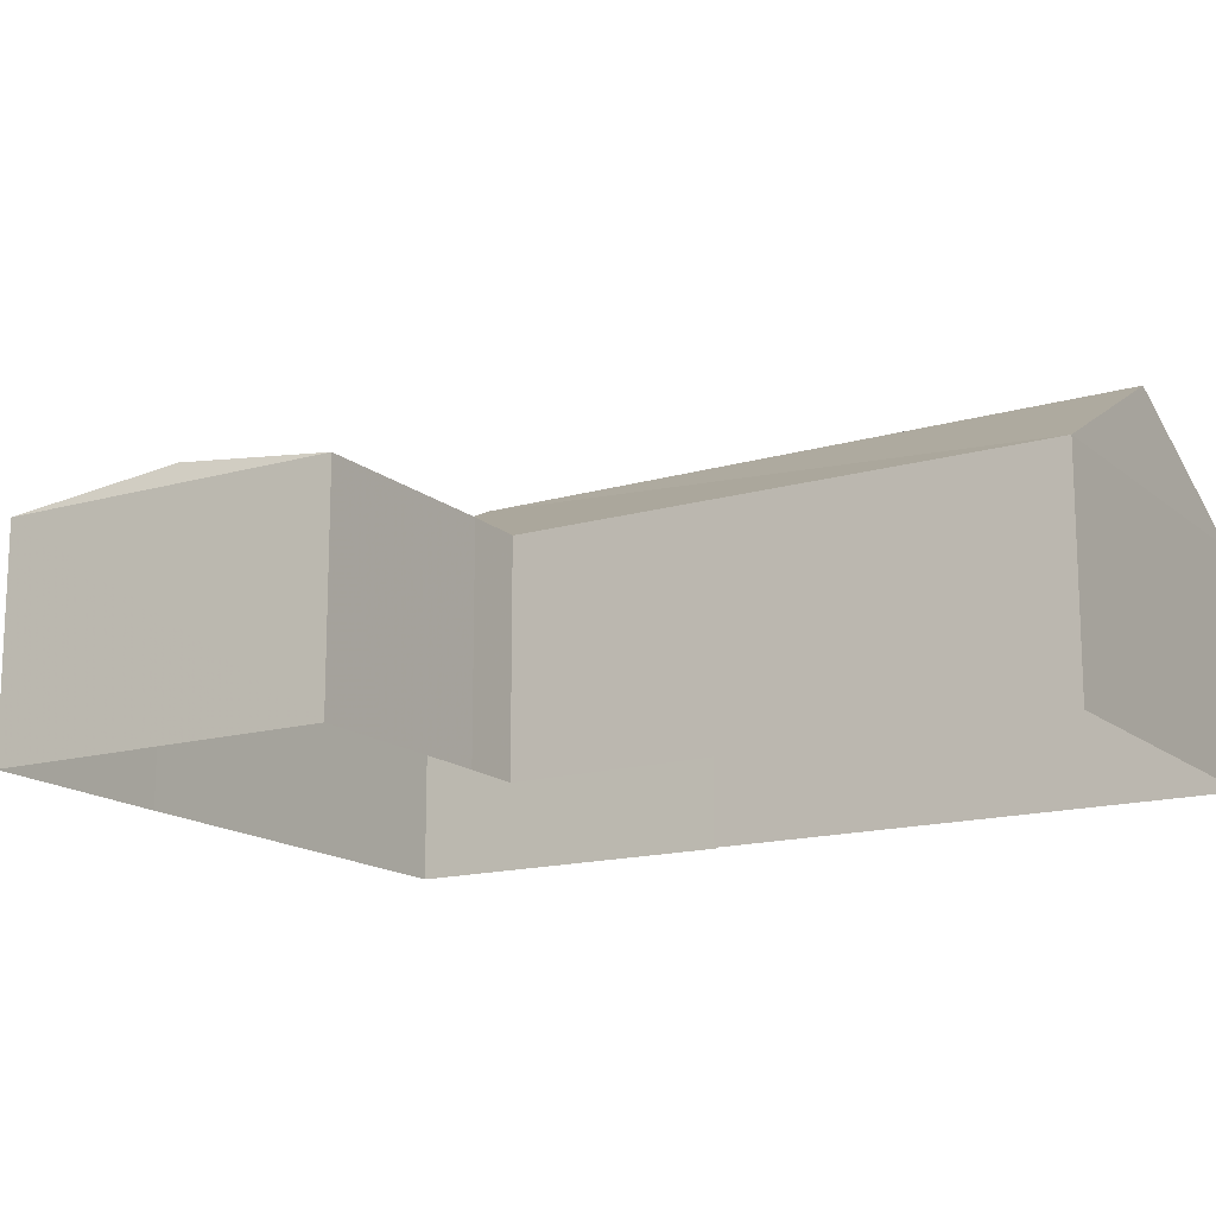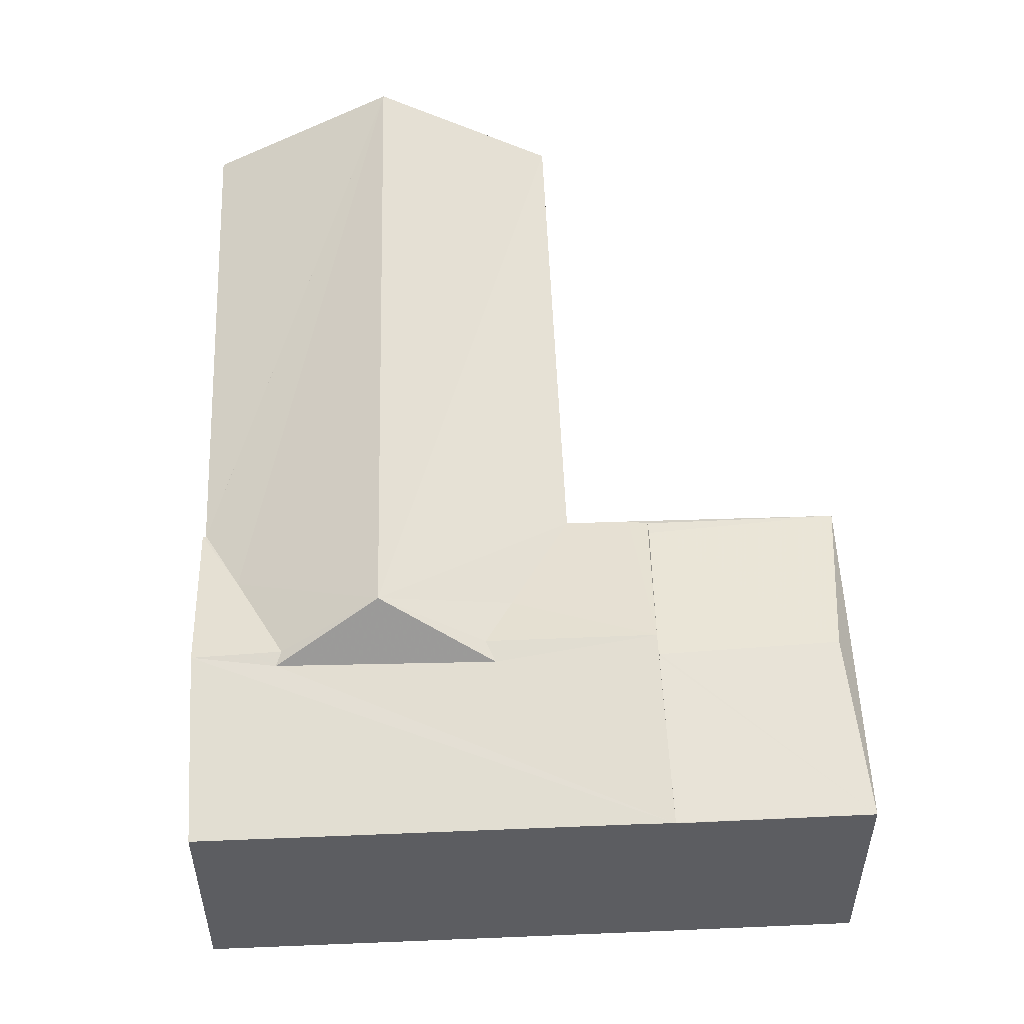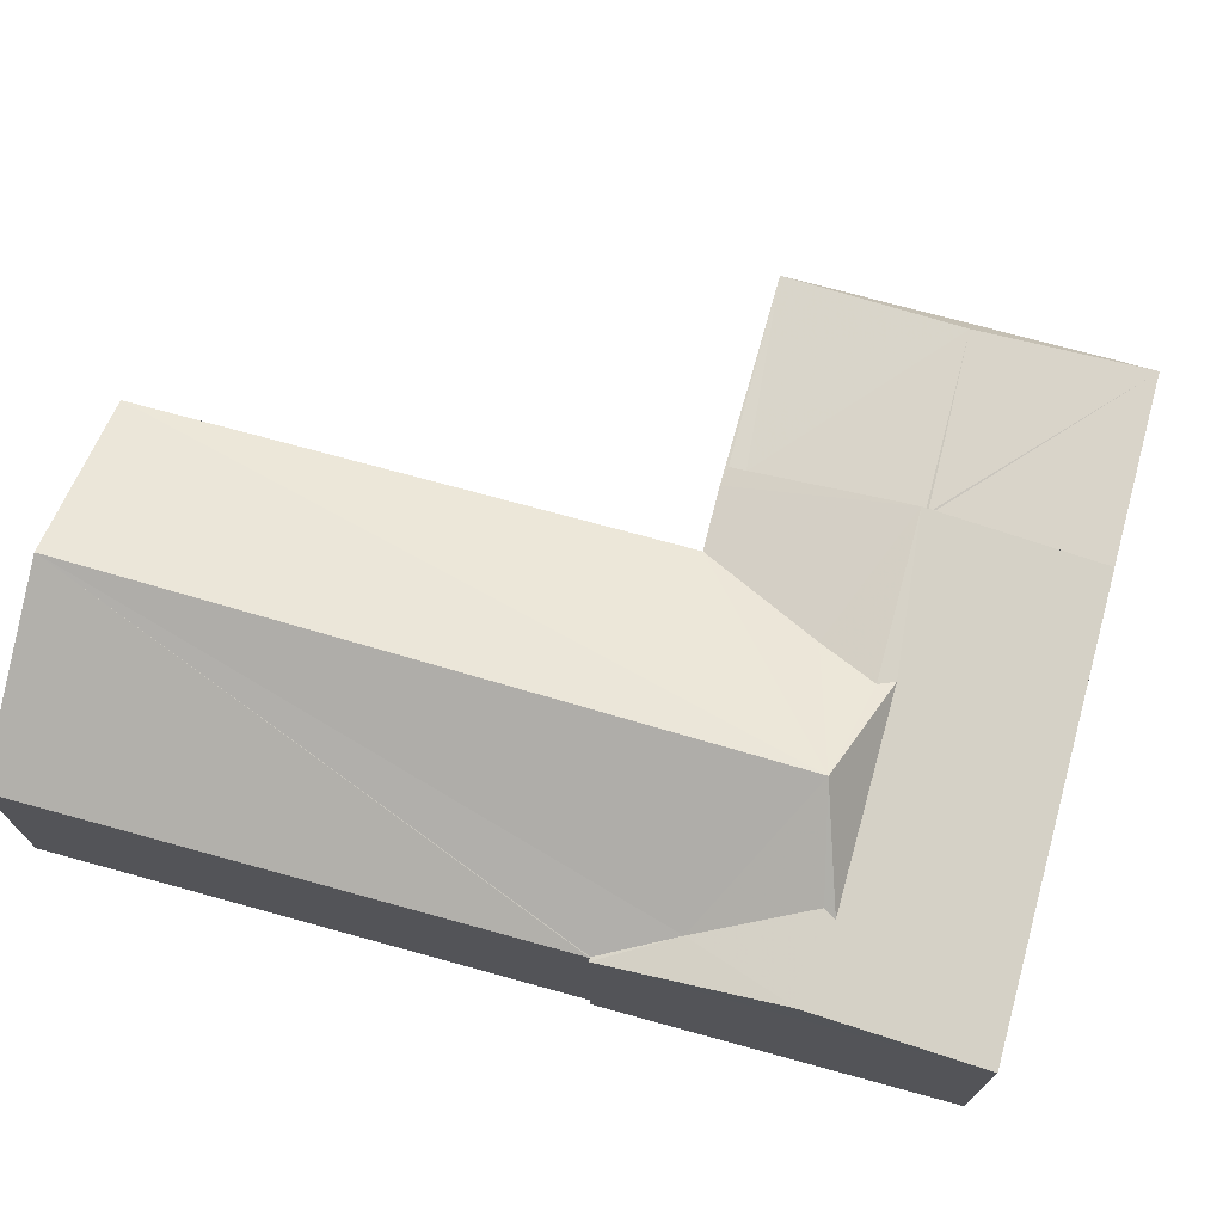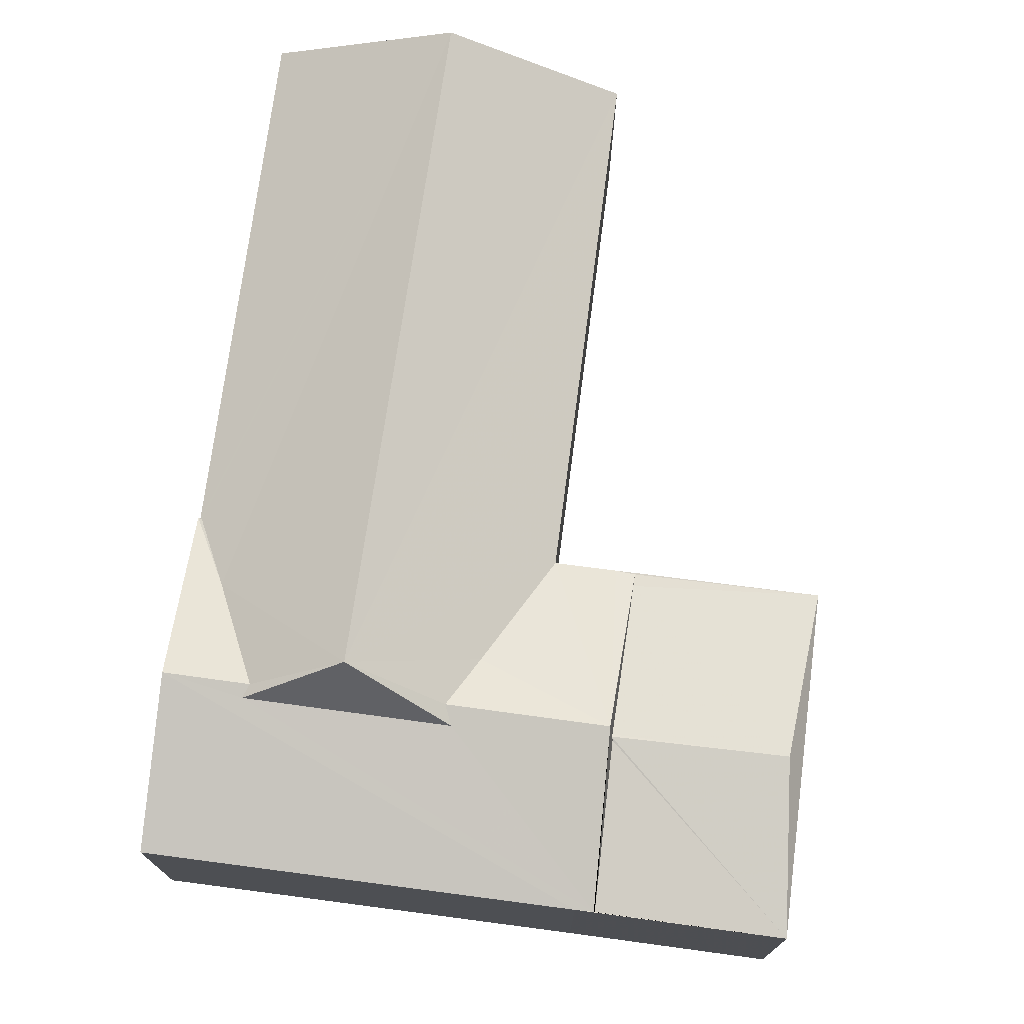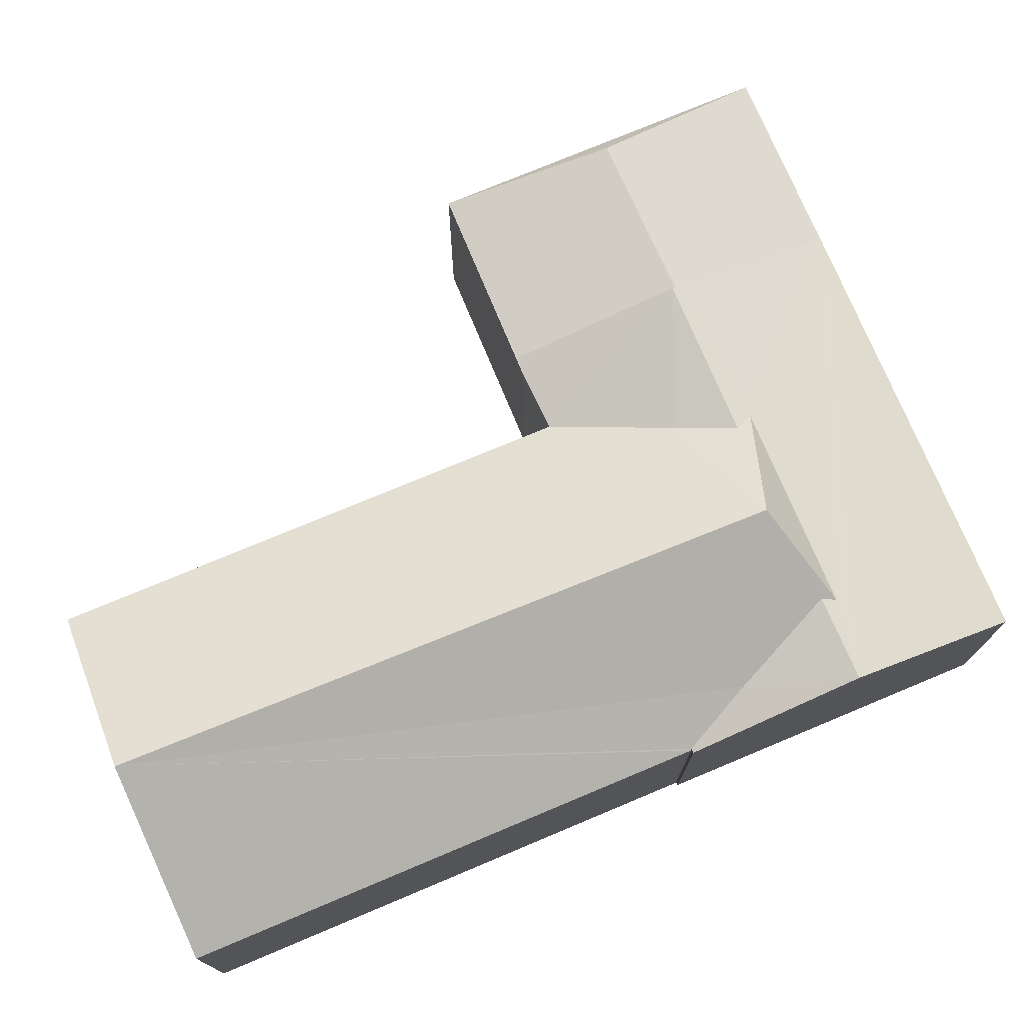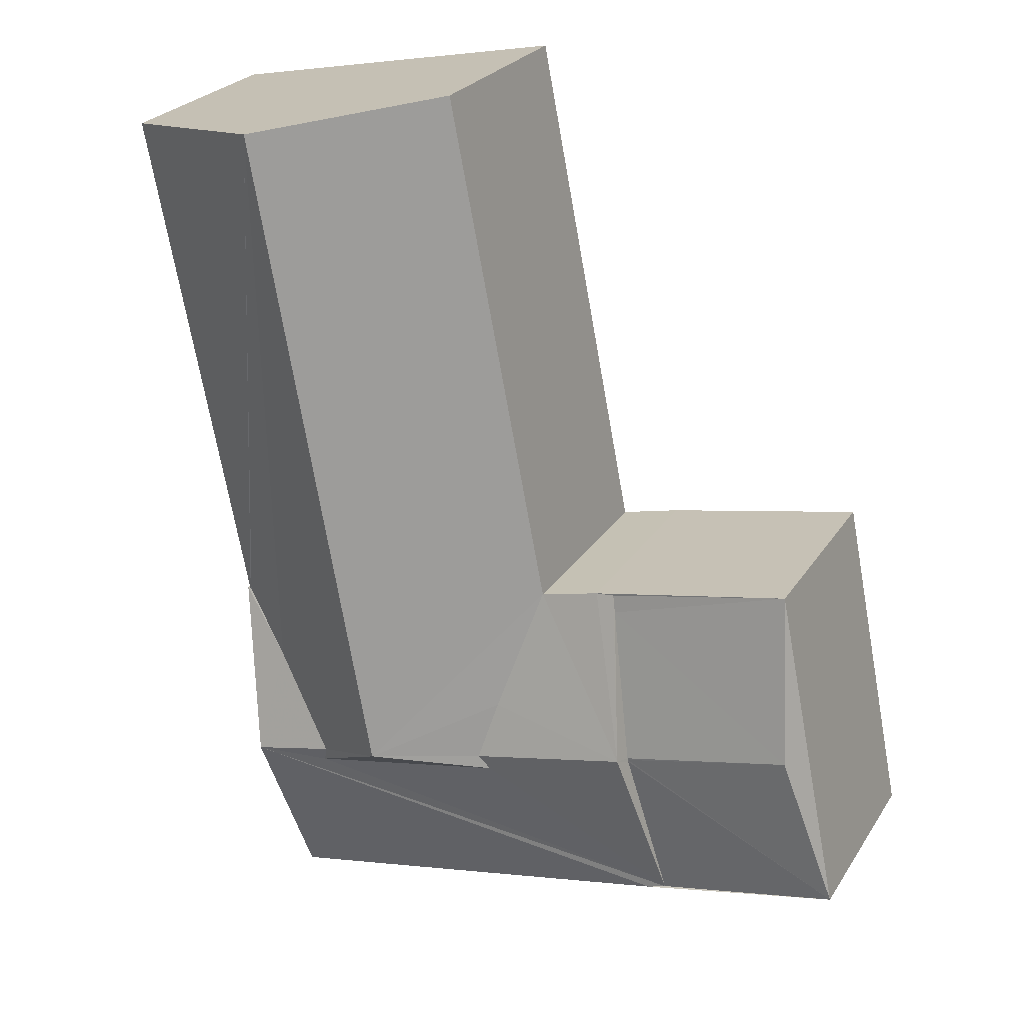
<metadata>
{"format":"obj","ext":"obj","renderer":"f3d","projection":"perspective","resolution":1024,"background":"white","views":[{"elev":-15.4,"azim":132.3,"up":"+Z"},{"elev":53.3,"azim":8.8,"up":"+Z"},{"elev":73.2,"azim":-63.4,"up":"+Z"},{"elev":74.0,"azim":18.6,"up":"+Z"},{"elev":75.1,"azim":-101.6,"up":"+Z"},{"elev":25.1,"azim":25.2,"up":"+Y"}]}
</metadata>
<code>
v 1.234e+05 7.861e+05 15.72
v 1.234e+05 7.861e+05 15.71
v 1.234e+05 7.861e+05 15.72
v 1.234e+05 7.861e+05 15.71
v 1.234e+05 7.861e+05 15.71
v 1.234e+05 7.861e+05 15.71
v 1.234e+05 7.861e+05 15.71
v 1.234e+05 7.861e+05 15.71
v 1.234e+05 7.861e+05 15.71
v 1.234e+05 7.861e+05 15.71
v 1.234e+05 7.861e+05 15.71
v 1.234e+05 7.861e+05 22.14
v 1.234e+05 7.861e+05 22.14
v 1.234e+05 7.861e+05 22.14
v 1.234e+05 7.861e+05 22.14
v 1.234e+05 7.861e+05 22.14
v 1.234e+05 7.861e+05 22.22
v 1.234e+05 7.861e+05 22.9
v 1.234e+05 7.861e+05 22.88
v 1.234e+05 7.861e+05 22.9
v 1.234e+05 7.861e+05 22.14
v 1.234e+05 7.861e+05 22.88
v 1.234e+05 7.861e+05 22.14
v 1.234e+05 7.861e+05 22.14
v 1.234e+05 7.861e+05 22.14
v 1.234e+05 7.861e+05 22.14
v 1.234e+05 7.861e+05 22.14
v 1.234e+05 7.861e+05 22.14
v 1.234e+05 7.861e+05 23.46
v 1.234e+05 7.861e+05 22.14
v 1.234e+05 7.861e+05 22.14
v 1.234e+05 7.861e+05 23.46
v 1.234e+05 7.861e+05 23.36
v 1.234e+05 7.861e+05 23.46
v 1.234e+05 7.861e+05 23.33
v 1.234e+05 7.861e+05 23.46
v 1.234e+05 7.861e+05 23.05
v 1.234e+05 7.861e+05 22.14
v 1.234e+05 7.861e+05 22.15
v 1.234e+05 7.861e+05 22.14
v 1.234e+05 7.861e+05 22.14
v 1.234e+05 7.861e+05 22.68
v 1.234e+05 7.861e+05 24.93
v 1.234e+05 7.861e+05 22.14
v 1.234e+05 7.861e+05 24.93
v 1.234e+05 7.861e+05 22.14
f 1 2 3
f 4 2 5
f 6 7 8
f 9 10 6
f 2 1 11
f 5 11 10
f 10 11 7
f 11 5 2
f 10 7 6
f 12 13 14
f 14 15 16
f 17 18 16
f 14 13 15
f 15 17 16
f 19 18 17
f 19 20 18
f 21 18 20
f 22 21 20
f 23 21 24
f 23 24 25
f 24 21 26
f 26 21 22
f 12 14 27
f 25 28 23
f 18 21 16
f 19 22 20
f 24 29 25
f 28 30 31
f 28 25 30
f 25 29 30
f 26 32 24
f 33 29 24
f 32 34 35
f 36 29 33
f 33 24 35
f 24 32 35
f 15 13 32
f 37 32 38
f 12 27 38
f 13 12 32
f 32 12 38
f 37 34 32
f 39 40 41
f 36 42 29
f 29 42 41
f 42 39 41
f 32 17 15
f 22 32 26
f 19 32 22
f 19 17 32
f 40 43 44
f 39 42 43
f 40 39 43
f 33 45 36
f 36 45 42
f 45 43 42
f 46 43 45
f 35 34 45
f 45 38 46
f 45 37 38
f 34 37 45
f 35 45 33
f 27 14 8
f 7 27 8
f 14 16 6
f 8 14 6
f 21 9 6
f 16 21 6
f 10 9 31
f 31 21 23
f 31 9 21
f 28 31 23
f 30 29 41
f 5 41 4
f 5 30 41
f 7 11 38
f 27 7 38
f 40 4 41
f 40 2 4
f 10 30 5
f 10 31 30
f 43 46 44
f 2 44 3
f 2 40 44
f 44 1 3
f 44 46 1
f 11 1 46
f 38 11 46

</code>
